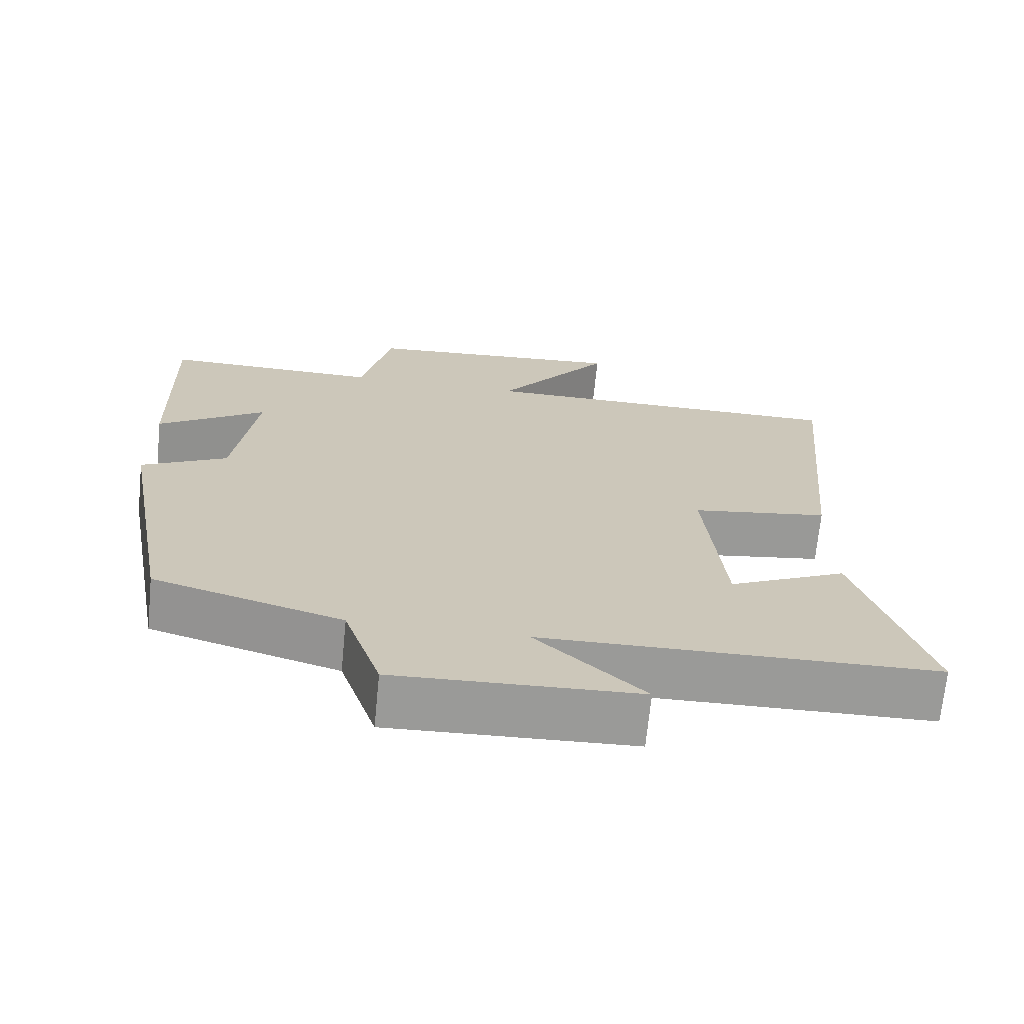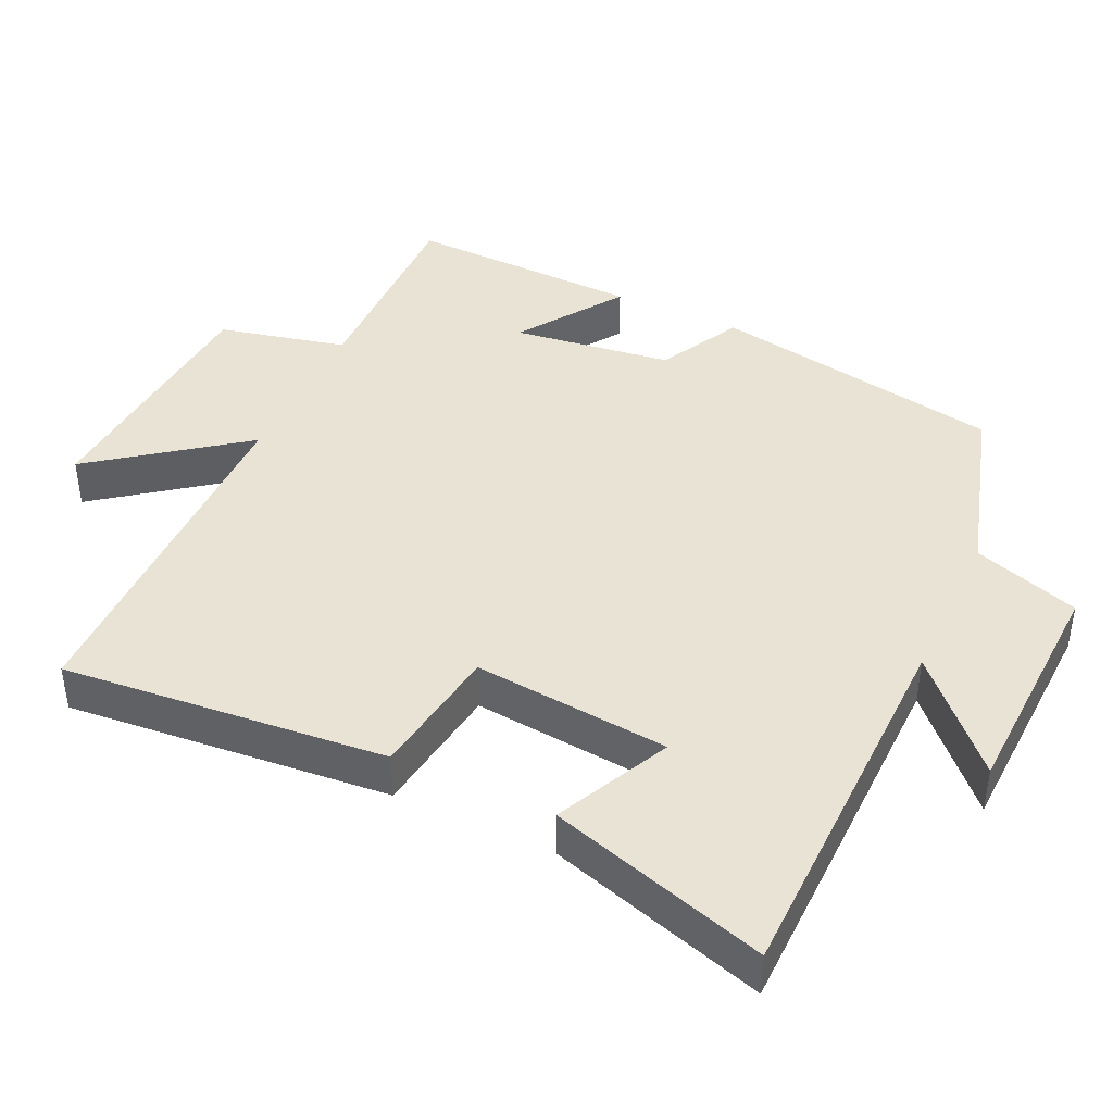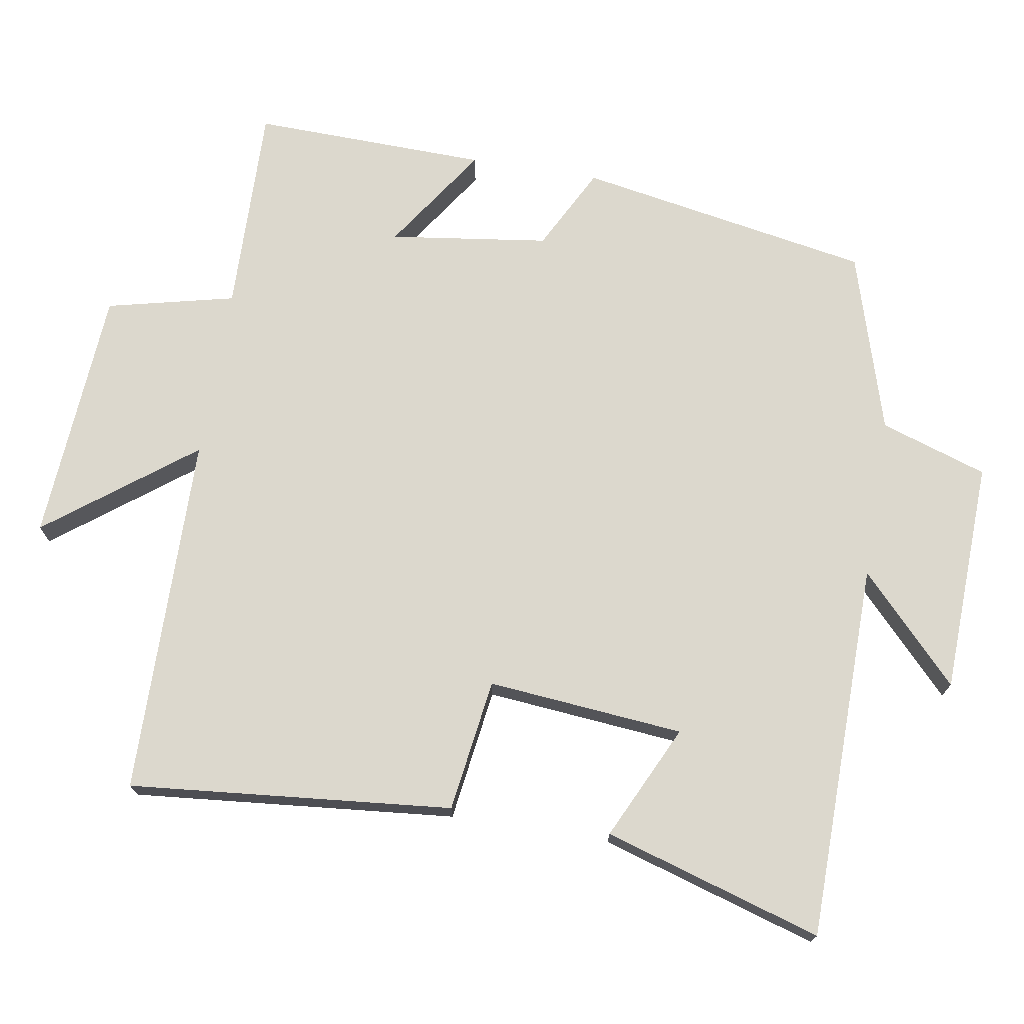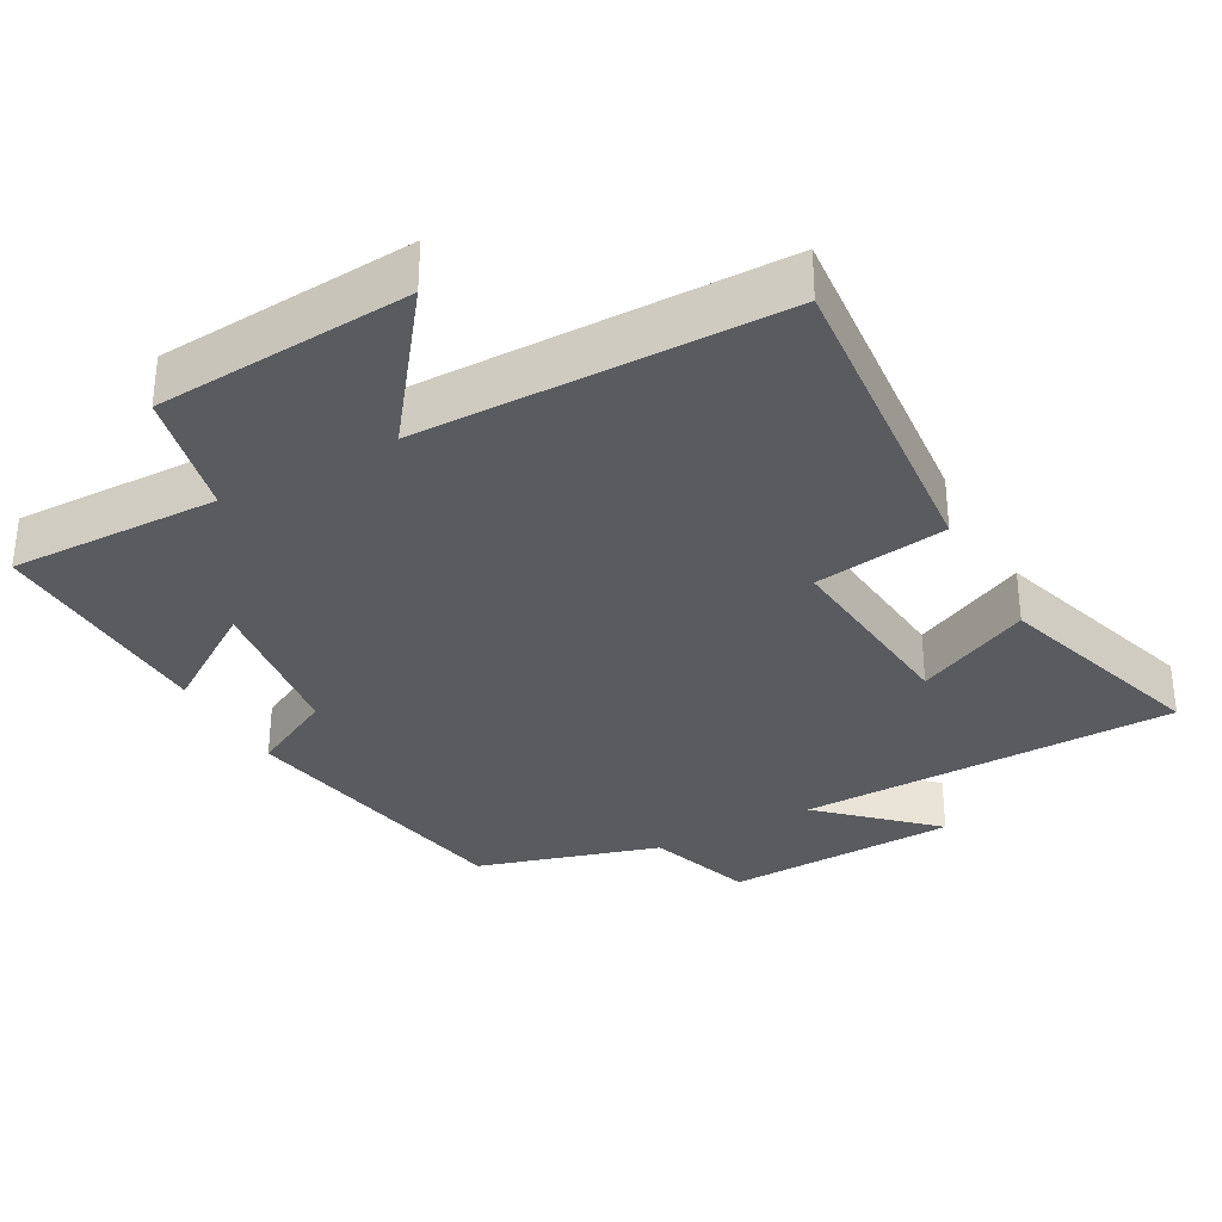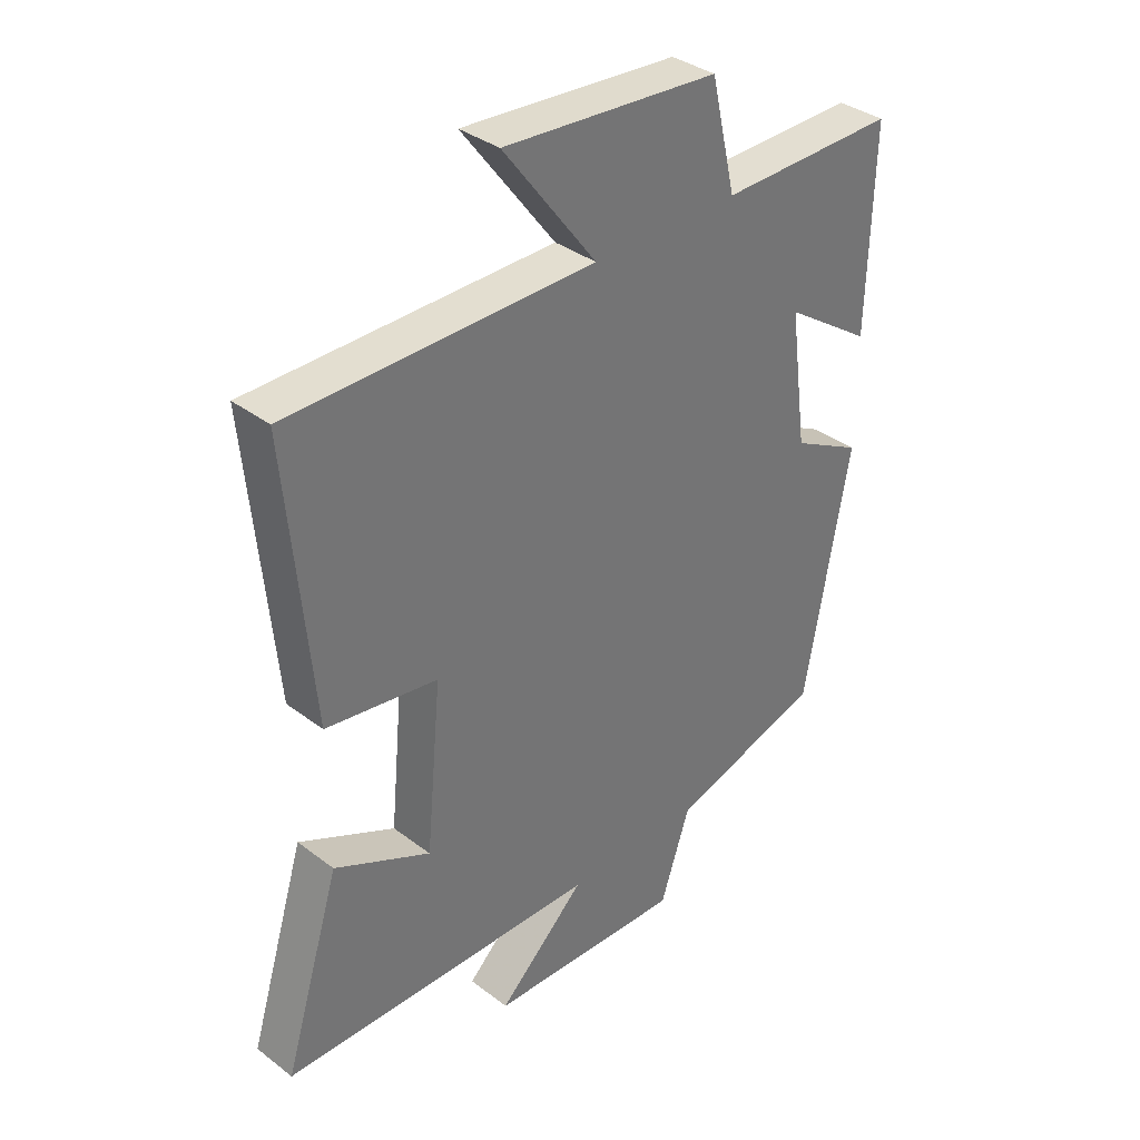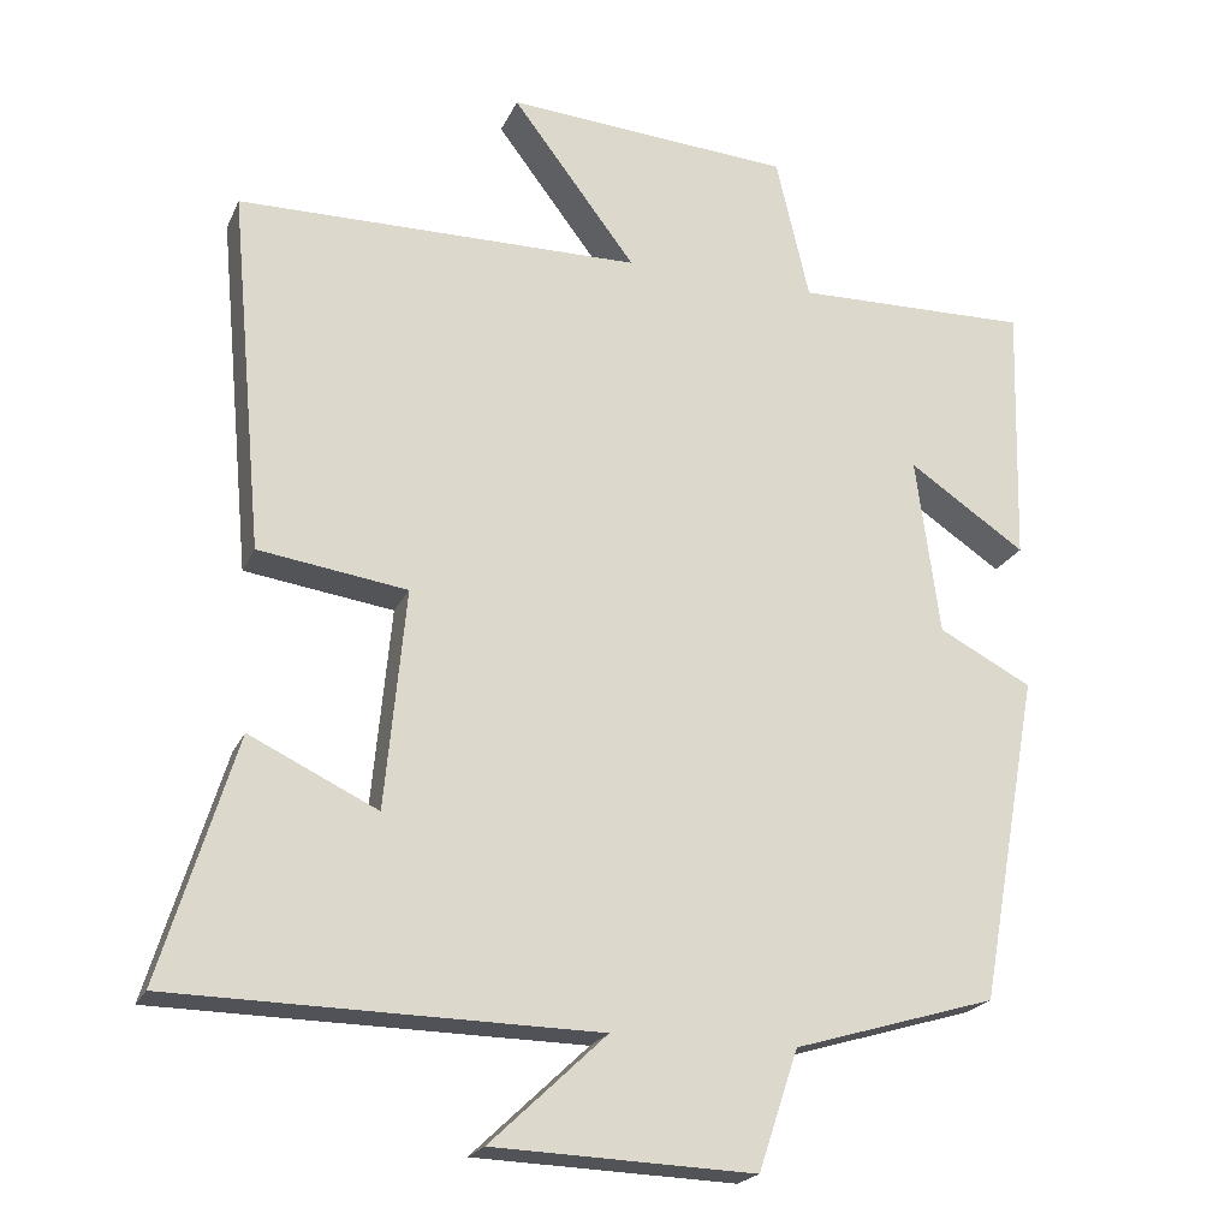
<metadata>
{"format":"obj","ext":"obj","renderer":"f3d","projection":"perspective","resolution":1024,"background":"white","views":[{"elev":-69.2,"azim":-5.6,"up":"+Z"},{"elev":42.0,"azim":115.1,"up":"+Y"},{"elev":72.6,"azim":99.3,"up":"+Y"},{"elev":-32.7,"azim":28.9,"up":"+Y"},{"elev":35.6,"azim":135.0,"up":"+Z"},{"elev":-21.2,"azim":160.9,"up":"+Z"}]}
</metadata>
<code>
v 0.542 0.07 0.495
v 0.5 0.07 0.04
v 0.313 0.07 0.013
v 0.339 0.07 -0.263
v 0.5 0.07 -0.186
v 0.594 0.07 -0.492
v 0.062 0.07 -0.5
v 0.208 0.07 -0.638
v -0.12 0.07 -0.65
v -0.17 0.07 -0.5
v -0.425 0.07 -0.424
v -0.5 0.07 -0.011
v -0.383 0.07 0.05
v -0.353 0.07 0.274
v -0.5 0.07 0.175
v -0.509 0.07 0.506
v -0.213 0.07 0.5
v -0.171 0.07 0.68
v 0.189 0.07 0.706
v 0.033 0.07 0.5
v 0.542 0 0.495
v 0.5 0 0.04
v 0.313 0 0.013
v 0.339 0 -0.263
v 0.5 0 -0.186
v 0.594 0 -0.492
v 0.062 0 -0.5
v 0.208 0 -0.638
v -0.12 0 -0.65
v -0.17 0 -0.5
v -0.425 0 -0.424
v -0.5 0 -0.011
v -0.383 0 0.05
v -0.353 0 0.274
v -0.5 0 0.175
v -0.509 0 0.506
v -0.213 0 0.5
v -0.171 0 0.68
v 0.189 0 0.706
v 0.033 0 0.5
f 17 18 19 20
f 17 20 1 2
f 14 15 16 17
f 13 14 17 2
f 10 11 12 13
f 7 8 9 10
f 4 5 6 7
f 3 4 7 10
f 13 2 3
f 3 10 13
f 40 39 38 37
f 22 21 40 37
f 37 36 35 34
f 22 37 34 33
f 33 32 31 30
f 30 29 28 27
f 27 26 25 24
f 30 27 24 23
f 23 22 33
f 33 30 23
f 1 21 22 2
f 2 22 23 3
f 3 23 24 4
f 4 24 25 5
f 5 25 26 6
f 6 26 27 7
f 7 27 28 8
f 8 28 29 9
f 9 29 30 10
f 10 30 31 11
f 11 31 32 12
f 12 32 33 13
f 13 33 34 14
f 14 34 35 15
f 15 35 36 16
f 16 36 37 17
f 17 37 38 18
f 18 38 39 19
f 19 39 40 20
f 20 40 21 1

</code>
